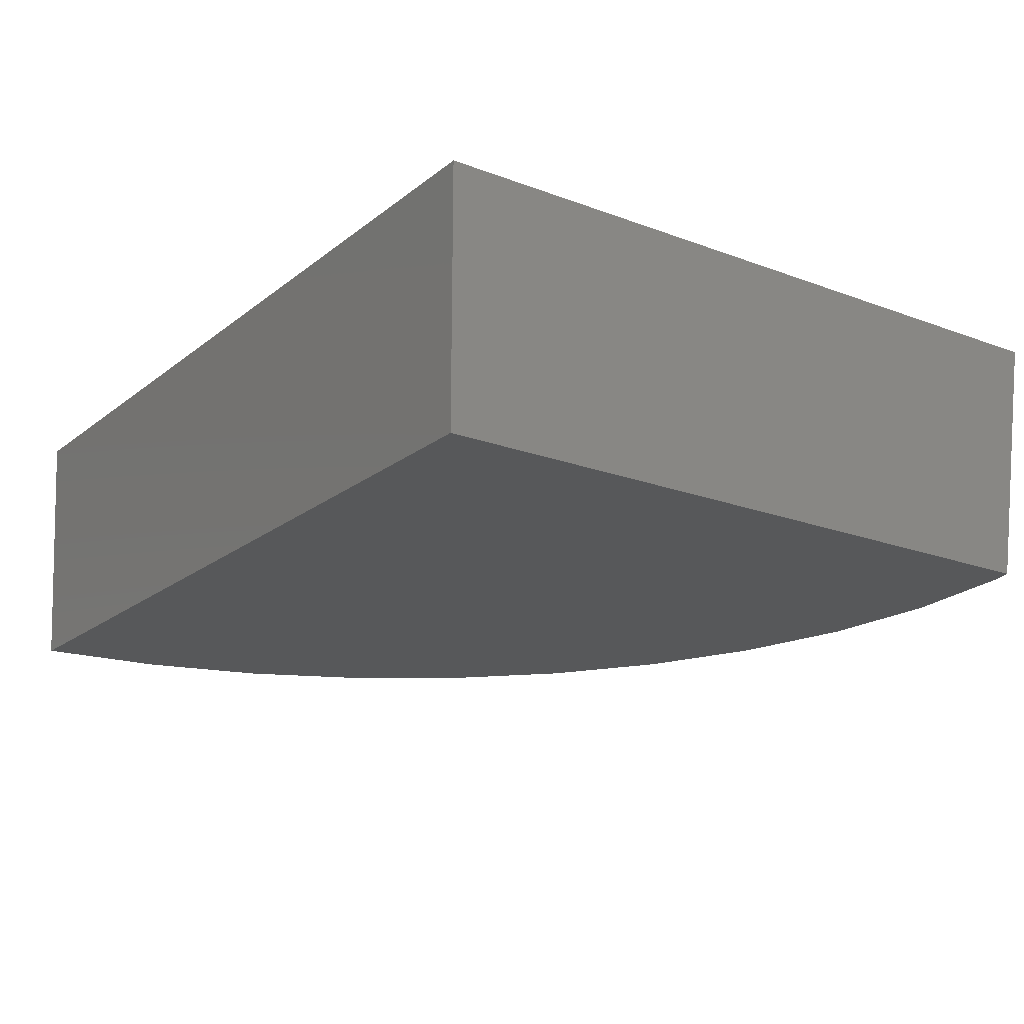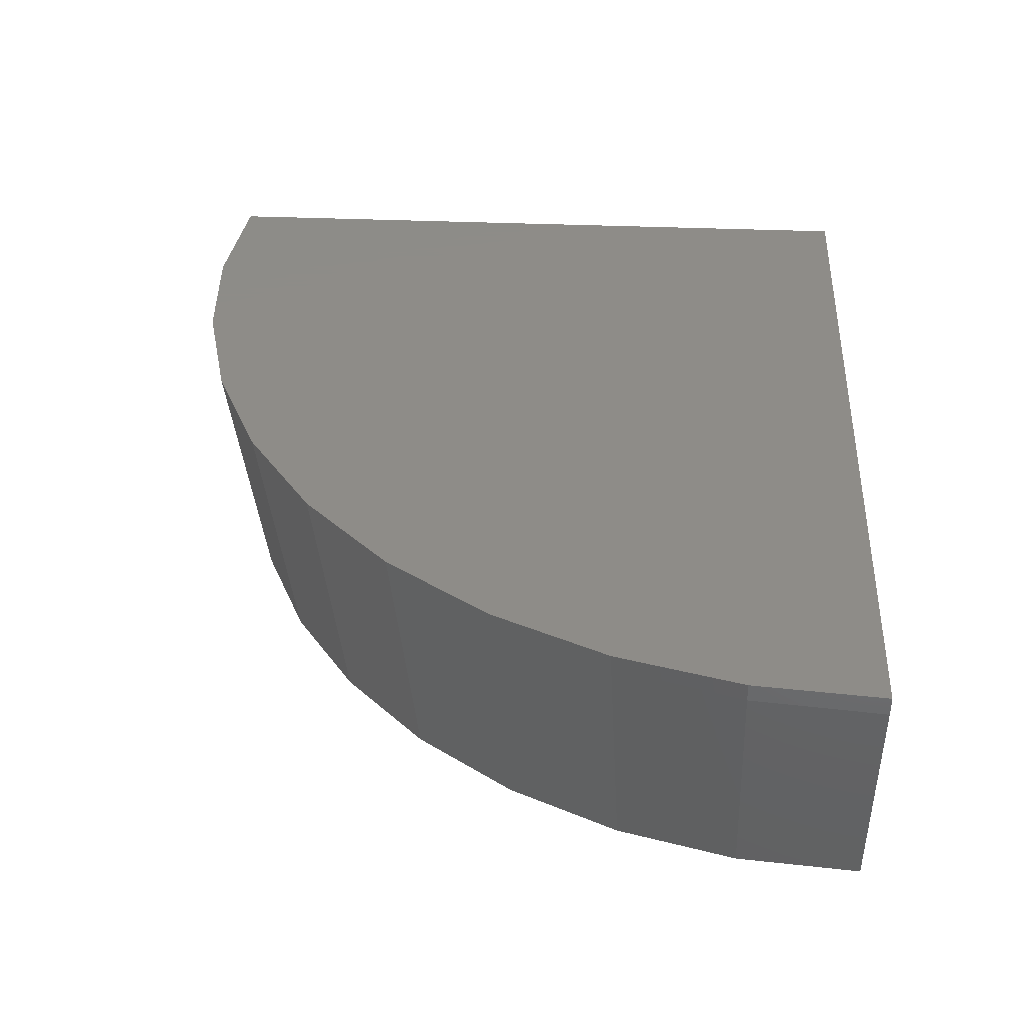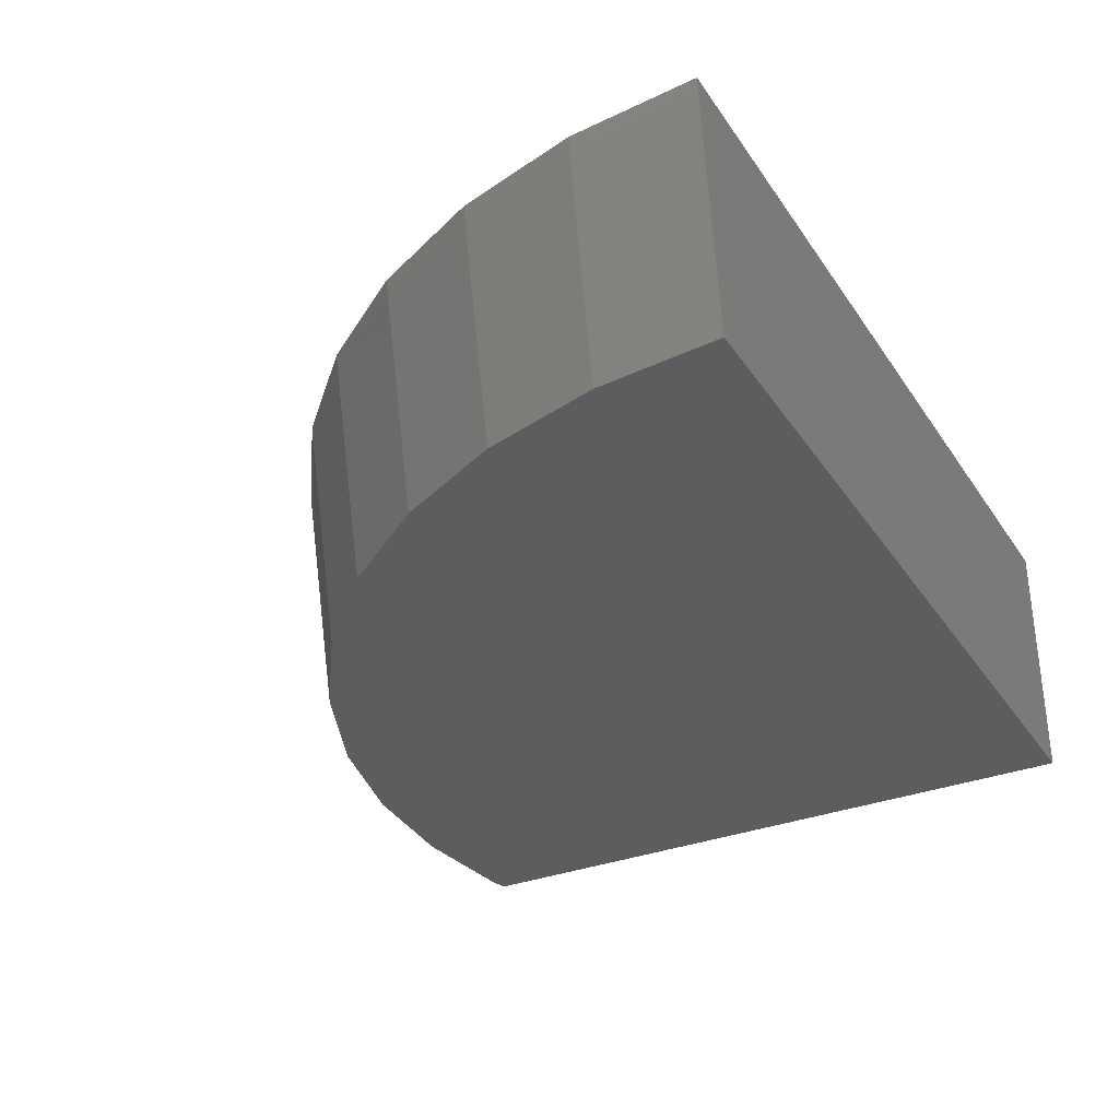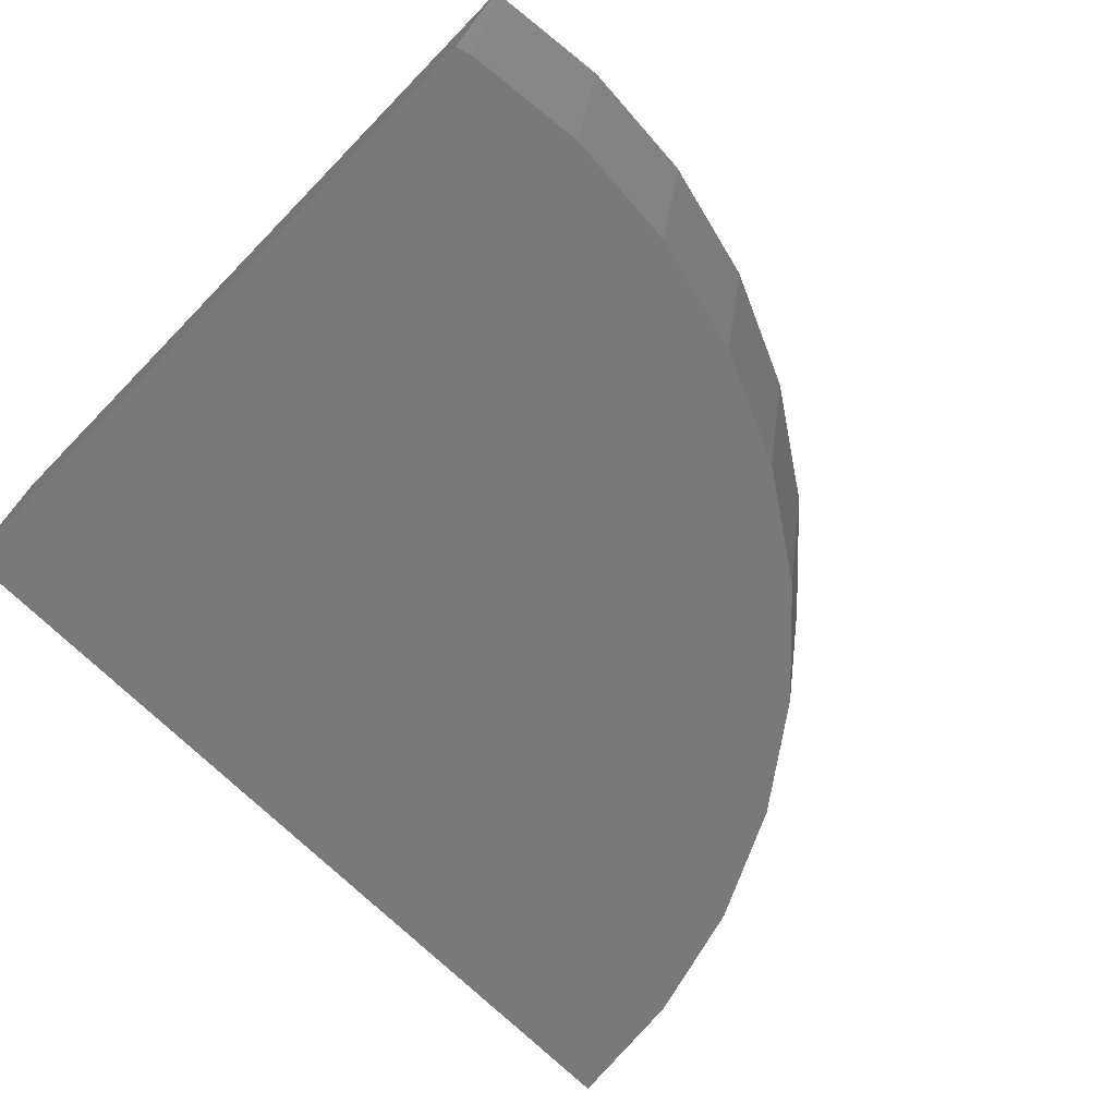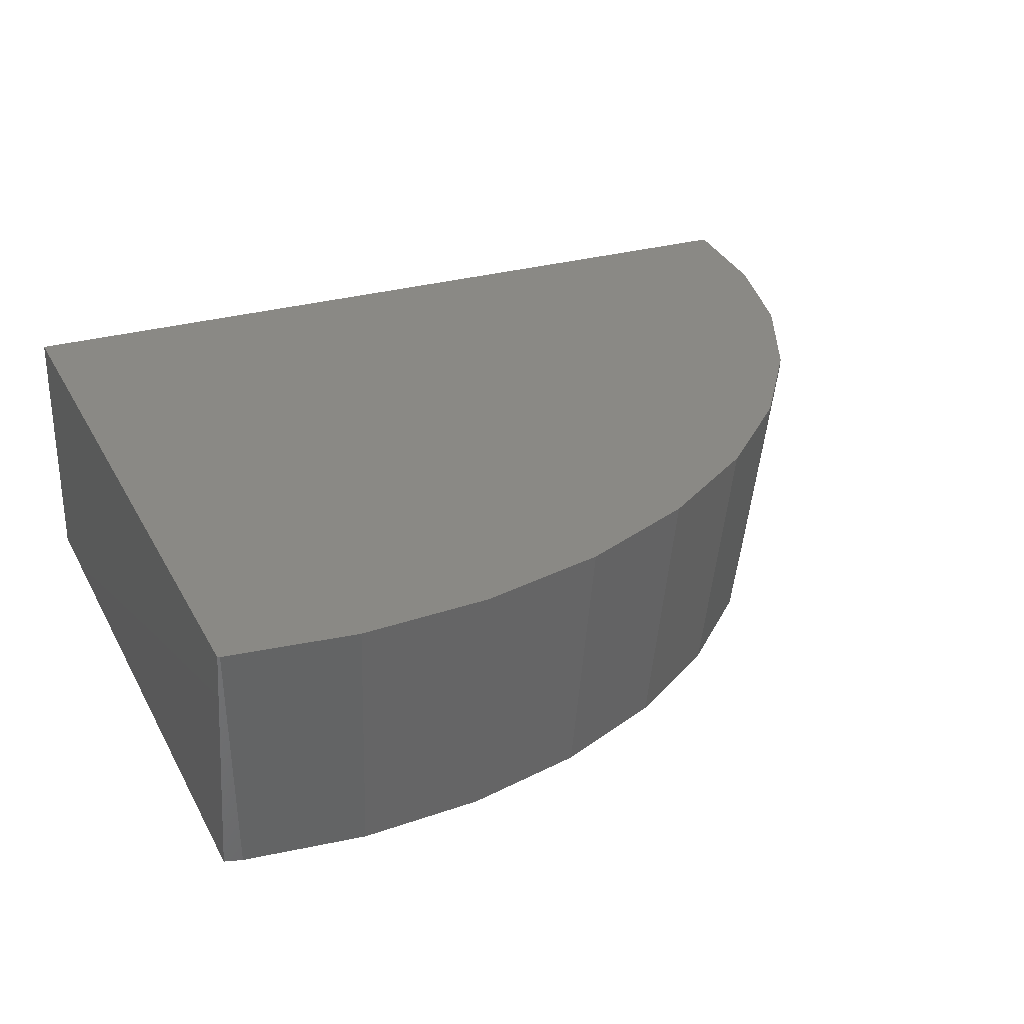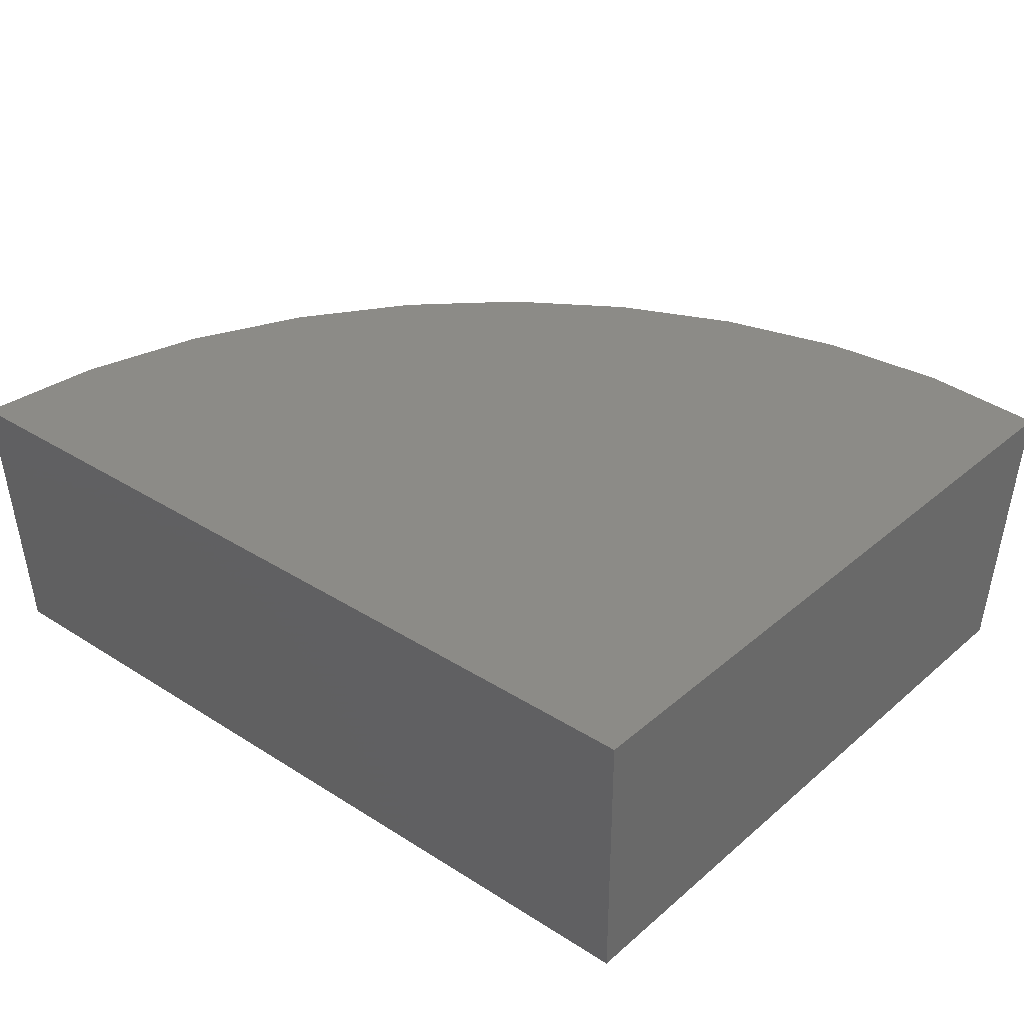
<metadata>
{"format":"stl","ext":"stl","renderer":"f3d","projection":"perspective","resolution":1024,"background":"white","views":[{"elev":-19.3,"azim":54.9,"up":"+Y"},{"elev":36.8,"azim":-86.9,"up":"+Y"},{"elev":-32.4,"azim":-61.5,"up":"+Y"},{"elev":-71.8,"azim":135.6,"up":"+Y"},{"elev":28.8,"azim":156.6,"up":"+Y"},{"elev":33.5,"azim":40.9,"up":"+Y"}]}
</metadata>
<code>
# stl→obj: 51 verts, 100 faces
v 25 -85.92 -18.93
v 25 -78.76 0
v 25 -85.92 0
v 25 -78.76 -20.13
v 1.627 -85.92 0
v 0.8332 -79.34 0
v 0.7946 -78.76 0
v 1.096 -78.76 -3.439
v 2.012 -78.76 -6.963
v 1.111 -78.76 -3.606
v 3.538 -78.76 -10.28
v 2.049 -78.76 -7.099
v 5.631 -78.76 -13.29
v 3.579 -78.76 -10.37
v 6.956 -78.76 -14.62
v 5.653 -78.76 -13.32
v 8.234 -78.76 -15.87
v 8.208 -78.76 -15.85
v 11.26 -78.76 -17.93
v 11.16 -78.76 -17.89
v 14.6 -78.76 -19.41
v 14.42 -78.76 -19.36
v 21.77 -78.76 -20.47
v 24.94 -78.76 -20.14
v 18.14 -78.76 -20.27
v 17.87 -78.76 -20.25
v 21.41 -78.76 -20.51
v 1.78 -85.92 -1.734
v 2.386 -85.92 -5.114
v 1.929 -85.92 -3.42
v 3.581 -85.92 -8.345
v 2.822 -85.92 -6.731
v 5.333 -85.92 -11.32
v 4.279 -85.92 -9.829
v 7.588 -85.92 -13.94
v 6.252 -85.92 -12.62
v 10.28 -85.92 -16.11
v 8.675 -85.92 -15.01
v 13.31 -85.92 -17.77
v 11.47 -85.92 -16.93
v 16.58 -85.92 -18.85
v 14.55 -85.92 -18.33
v 19.99 -85.92 -19.33
v 23.42 -85.92 -19.18
v 17.82 -85.92 -19.17
v 24.51 -85.92 -19.07
v 21.18 -85.92 -19.41
v 1.146 -79.31 -3.597
v 2.077 -79.22 -7.085
v 3.596 -79.08 -10.36
v 5.658 -78.88 -13.32
f 1 2 3
f 2 1 4
f 2 5 3
f 2 6 5
f 7 6 2
f 6 7 6
f 2 8 7
f 9 8 2
f 8 9 10
f 11 9 2
f 9 11 12
f 13 11 2
f 11 13 14
f 15 13 2
f 13 15 16
f 17 15 2
f 15 17 18
f 19 17 2
f 17 19 20
f 21 19 2
f 19 21 22
f 23 2 4
f 23 4 24
f 2 25 21
f 21 25 26
f 2 23 25
f 25 23 27
f 28 3 5
f 29 28 30
f 28 29 3
f 31 29 32
f 29 31 3
f 33 31 34
f 31 33 3
f 35 33 36
f 33 35 3
f 37 35 38
f 35 37 3
f 39 37 40
f 37 39 3
f 41 39 42
f 39 41 3
f 43 3 41
f 3 44 1
f 43 41 45
f 1 44 46
f 3 43 44
f 44 43 47
f 47 23 44
f 23 47 27
f 44 24 46
f 24 44 23
f 1 24 4
f 24 1 46
f 6 8 48
f 8 6 7
f 10 48 8
f 28 5 6
f 28 48 30
f 48 28 6
f 48 6 6
f 48 9 49
f 9 48 10
f 12 49 9
f 29 30 48
f 29 49 32
f 49 29 48
f 49 11 50
f 11 49 12
f 14 50 11
f 31 32 49
f 31 50 34
f 50 31 49
f 50 13 51
f 13 50 14
f 16 51 13
f 33 34 50
f 36 50 51
f 50 36 33
f 15 51 16
f 35 36 51
f 35 18 38
f 35 15 18
f 15 35 51
f 38 17 37
f 17 38 18
f 37 20 40
f 20 37 17
f 40 19 39
f 19 40 20
f 39 22 42
f 22 39 19
f 42 21 41
f 21 42 22
f 41 26 45
f 26 41 21
f 45 25 43
f 25 45 26
f 43 27 47
f 27 43 25

</code>
